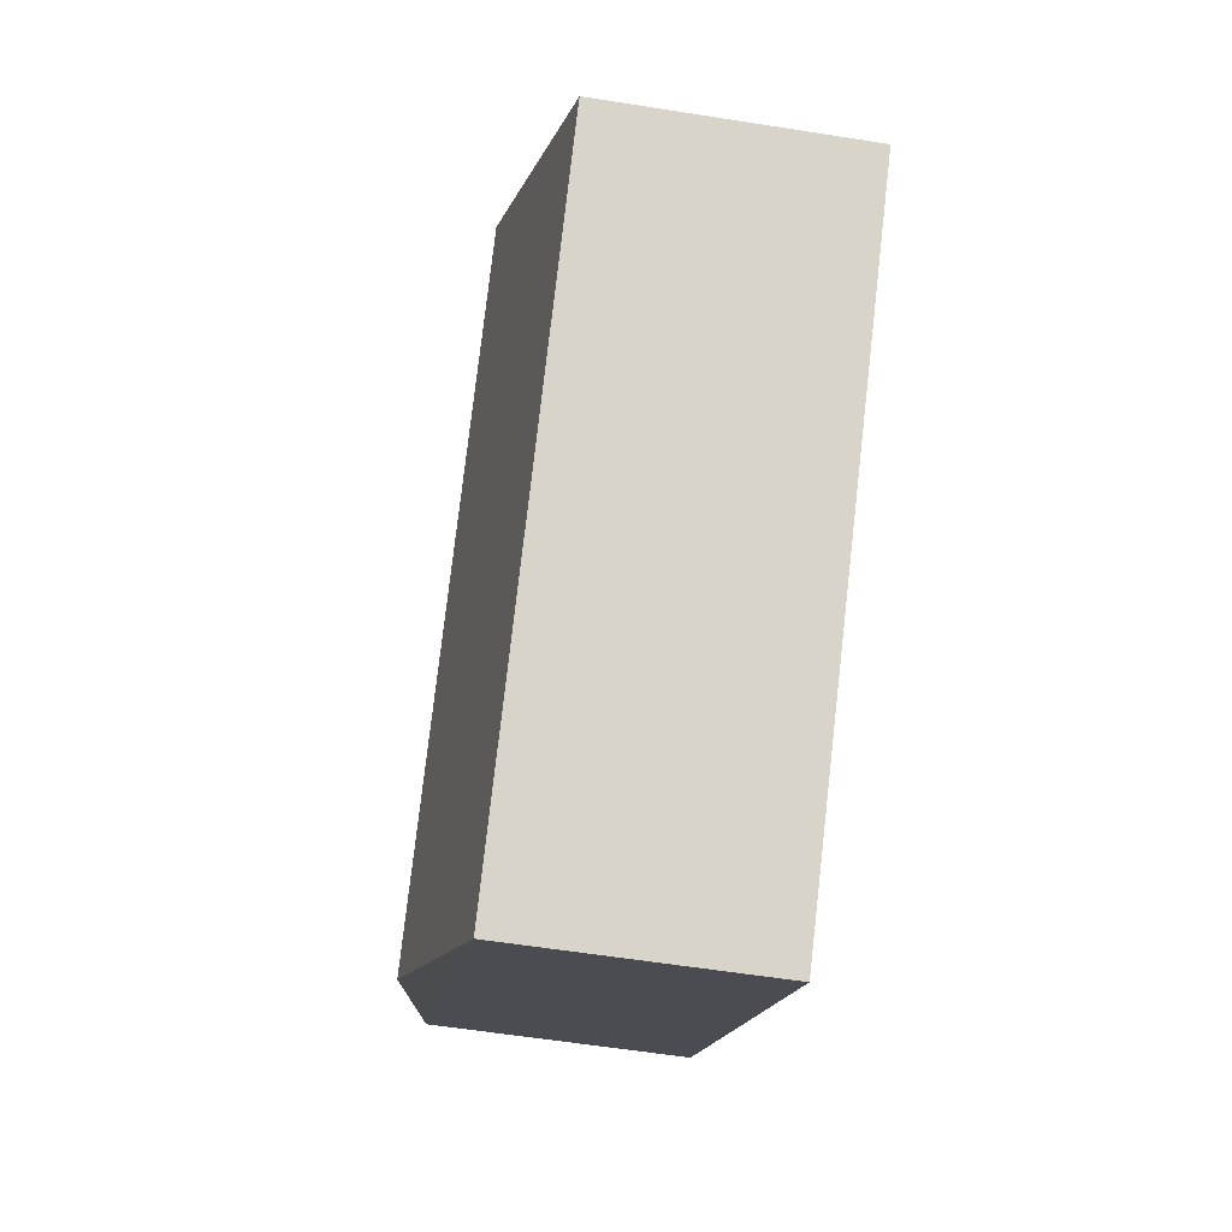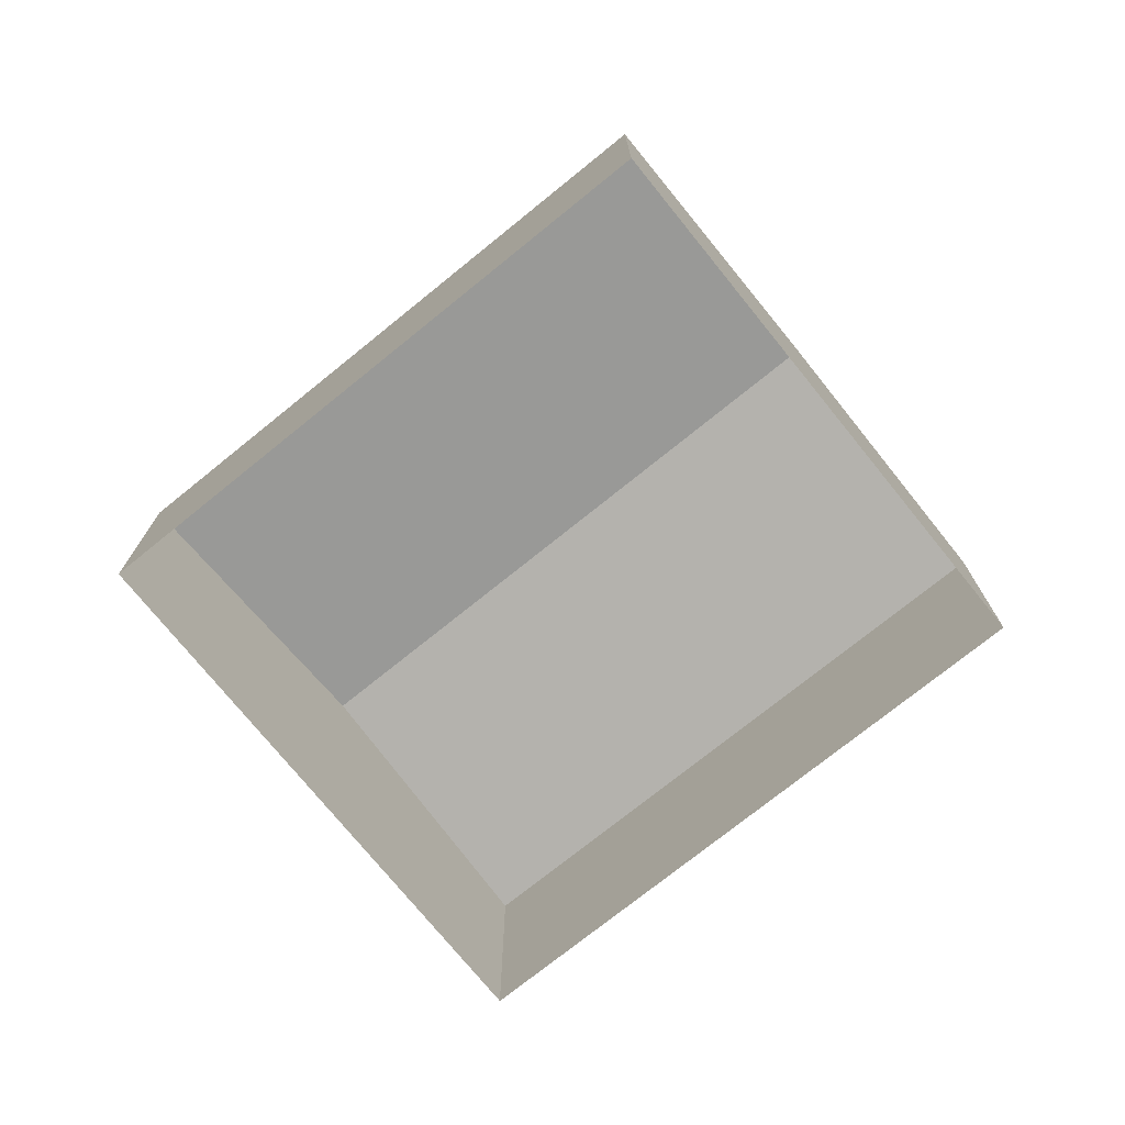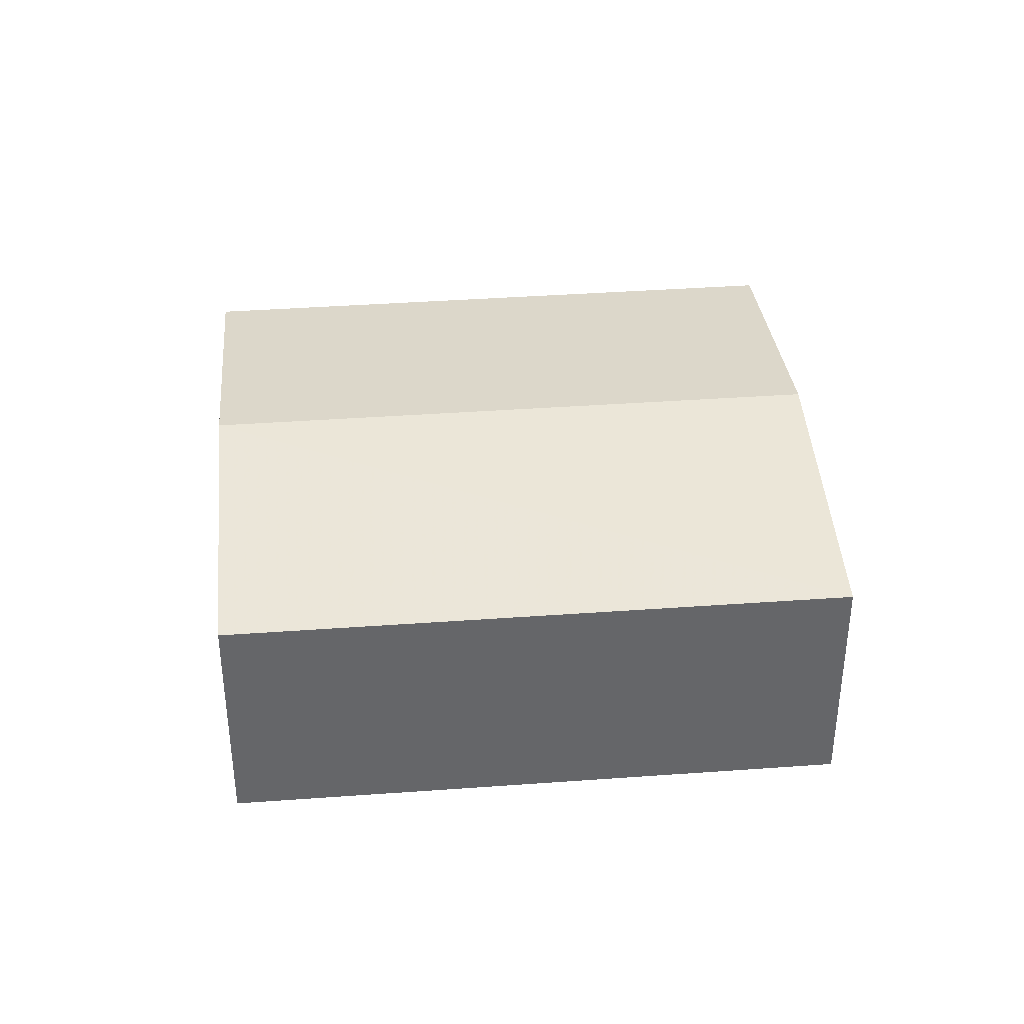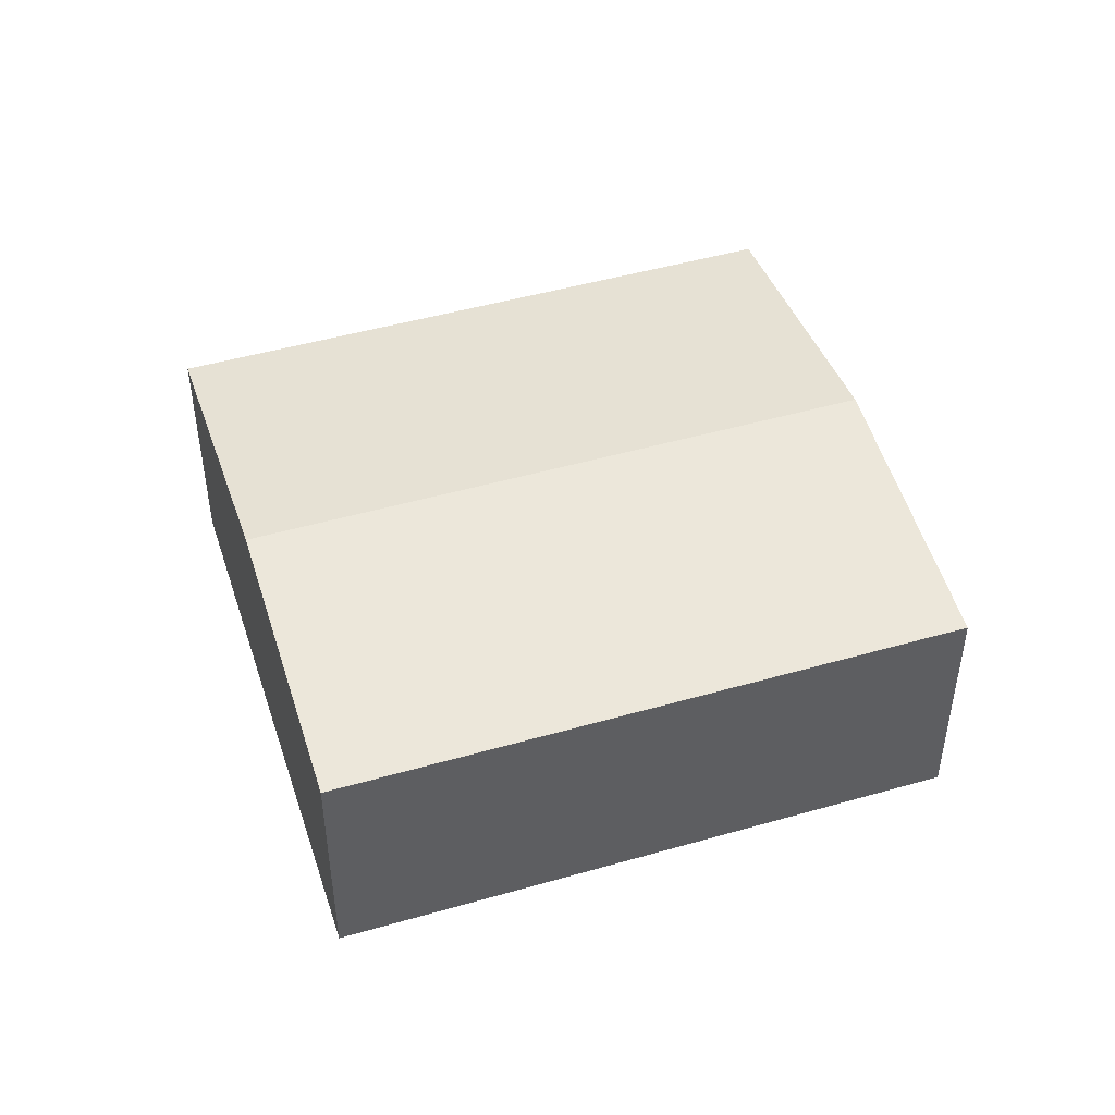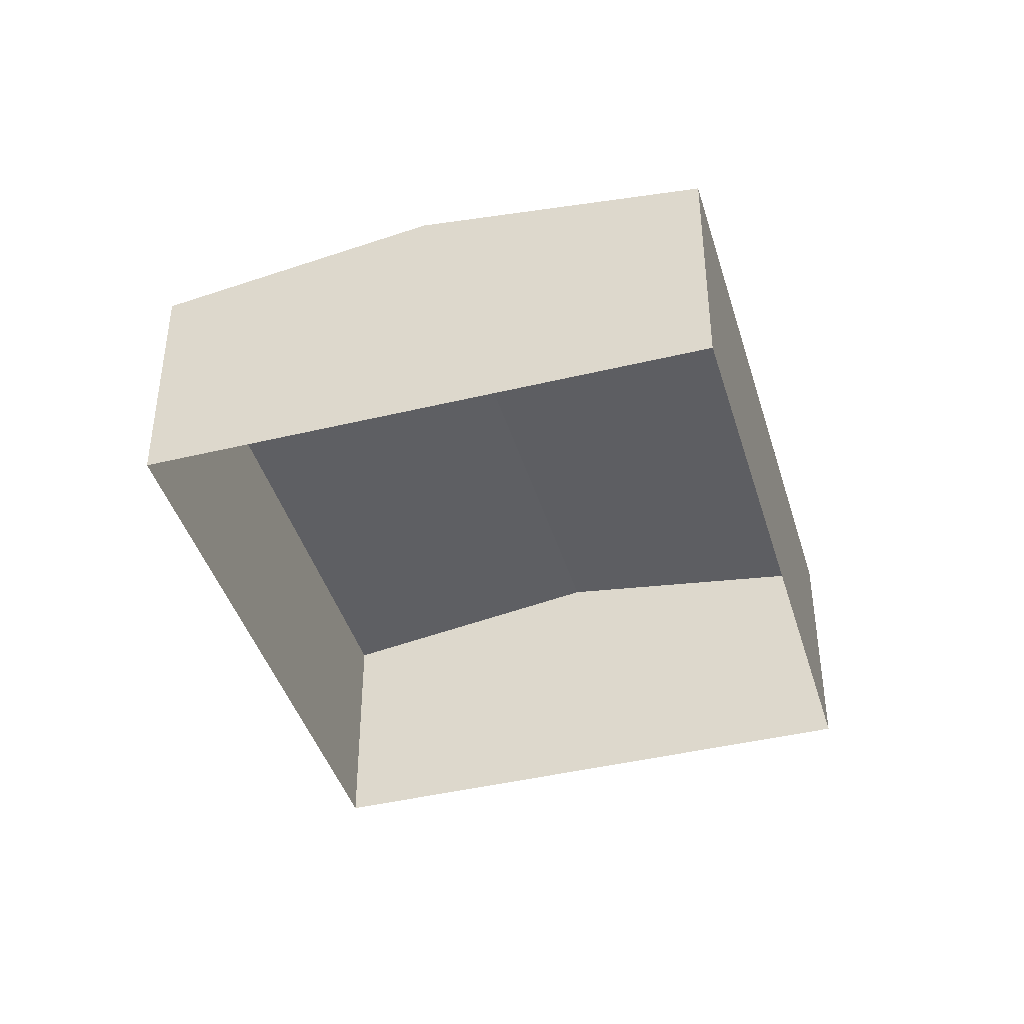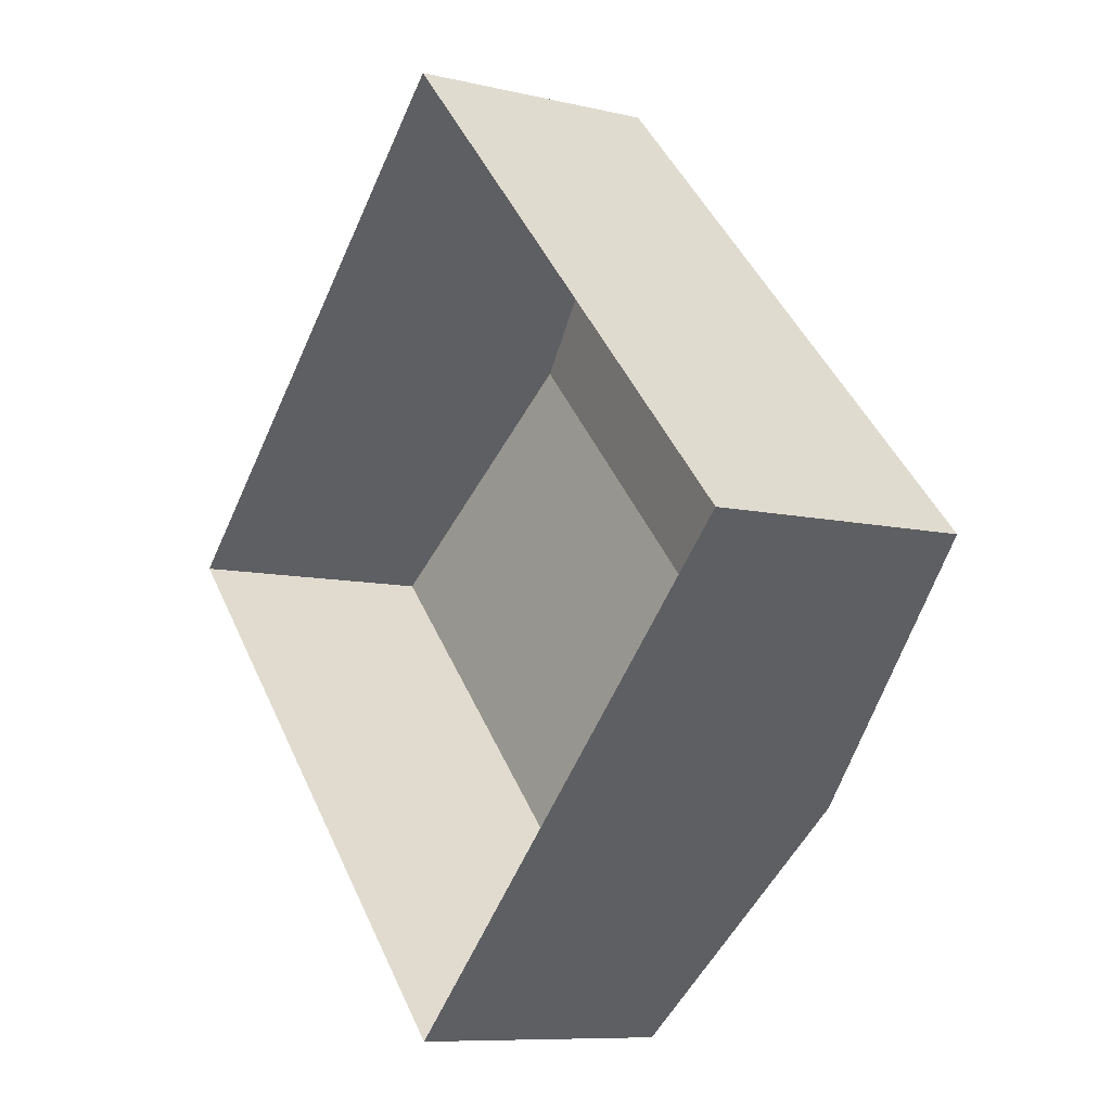
<metadata>
{"format":"obj","ext":"obj","renderer":"f3d","projection":"perspective","resolution":1024,"background":"white","views":[{"elev":-57.6,"azim":80.6,"up":"+Y"},{"elev":-74.4,"azim":-94.6,"up":"+Z"},{"elev":38.5,"azim":-138.8,"up":"+Z"},{"elev":47.8,"azim":28.6,"up":"+Z"},{"elev":-42.1,"azim":152.7,"up":"+Z"},{"elev":-8.6,"azim":-123.1,"up":"+Y"}]}
</metadata>
<code>
v 1.264e+04 -1.564e+04 21.71
v 1.264e+04 -1.564e+04 21.71
v 1.264e+04 -1.564e+04 21.71
v 1.264e+04 -1.564e+04 21.71
v 1.264e+04 -1.564e+04 23.62
v 1.264e+04 -1.564e+04 23.94
v 1.264e+04 -1.564e+04 23.62
v 1.264e+04 -1.564e+04 23.94
v 1.264e+04 -1.564e+04 23.62
v 1.264e+04 -1.564e+04 23.62
f 1 2 3
f 1 4 2
f 5 6 7
f 8 6 5
f 6 8 9
f 9 8 10
f 8 5 10
f 6 9 7
f 9 1 3
f 7 9 3
f 9 4 1
f 9 10 4
f 10 2 4
f 10 5 2
f 7 3 2
f 5 7 2

</code>
